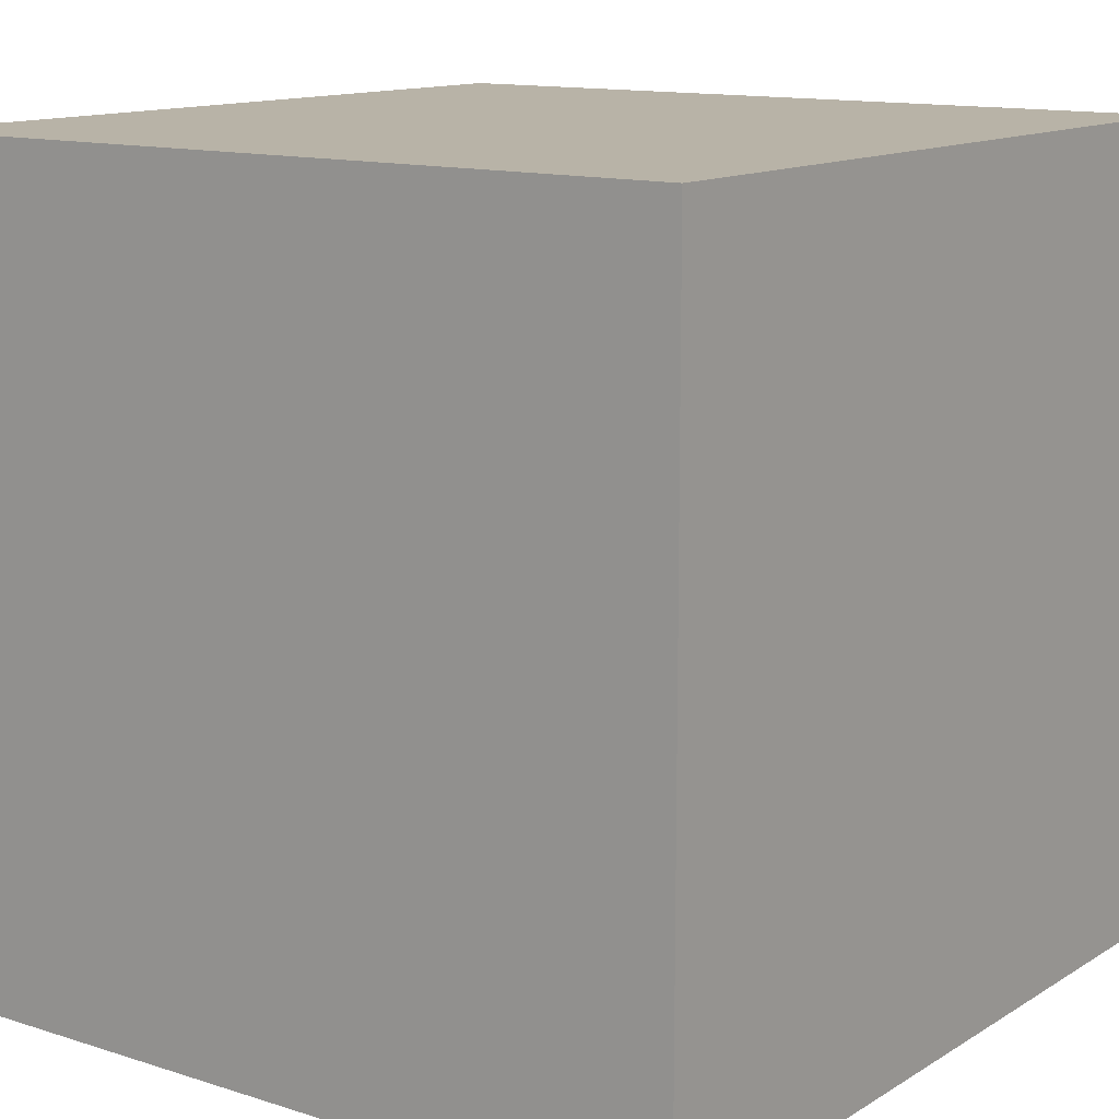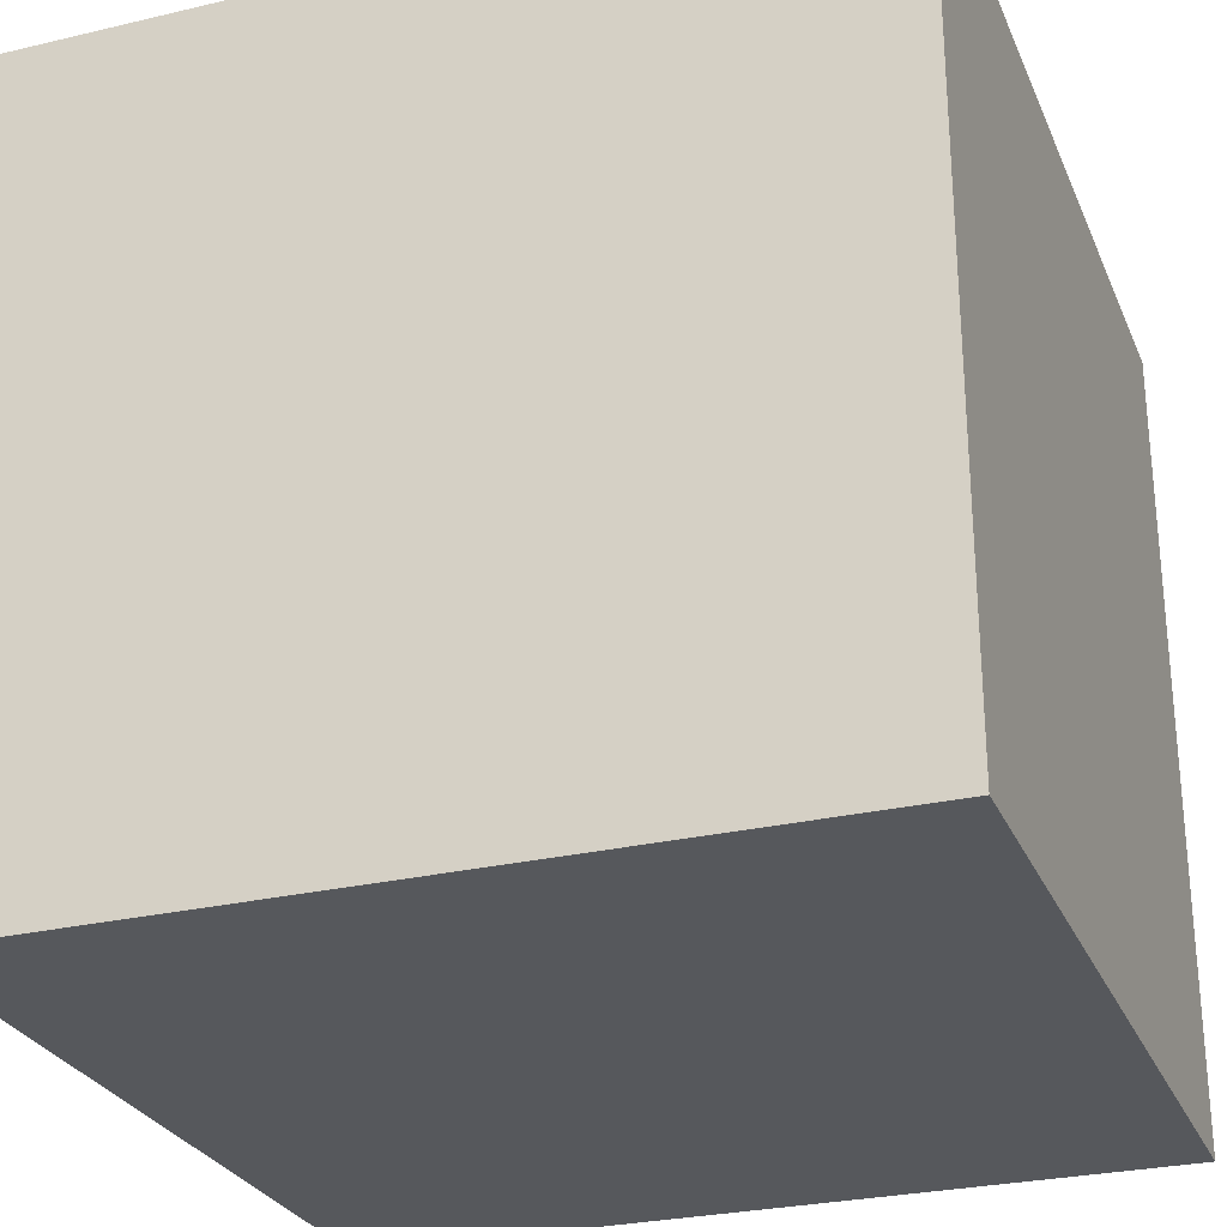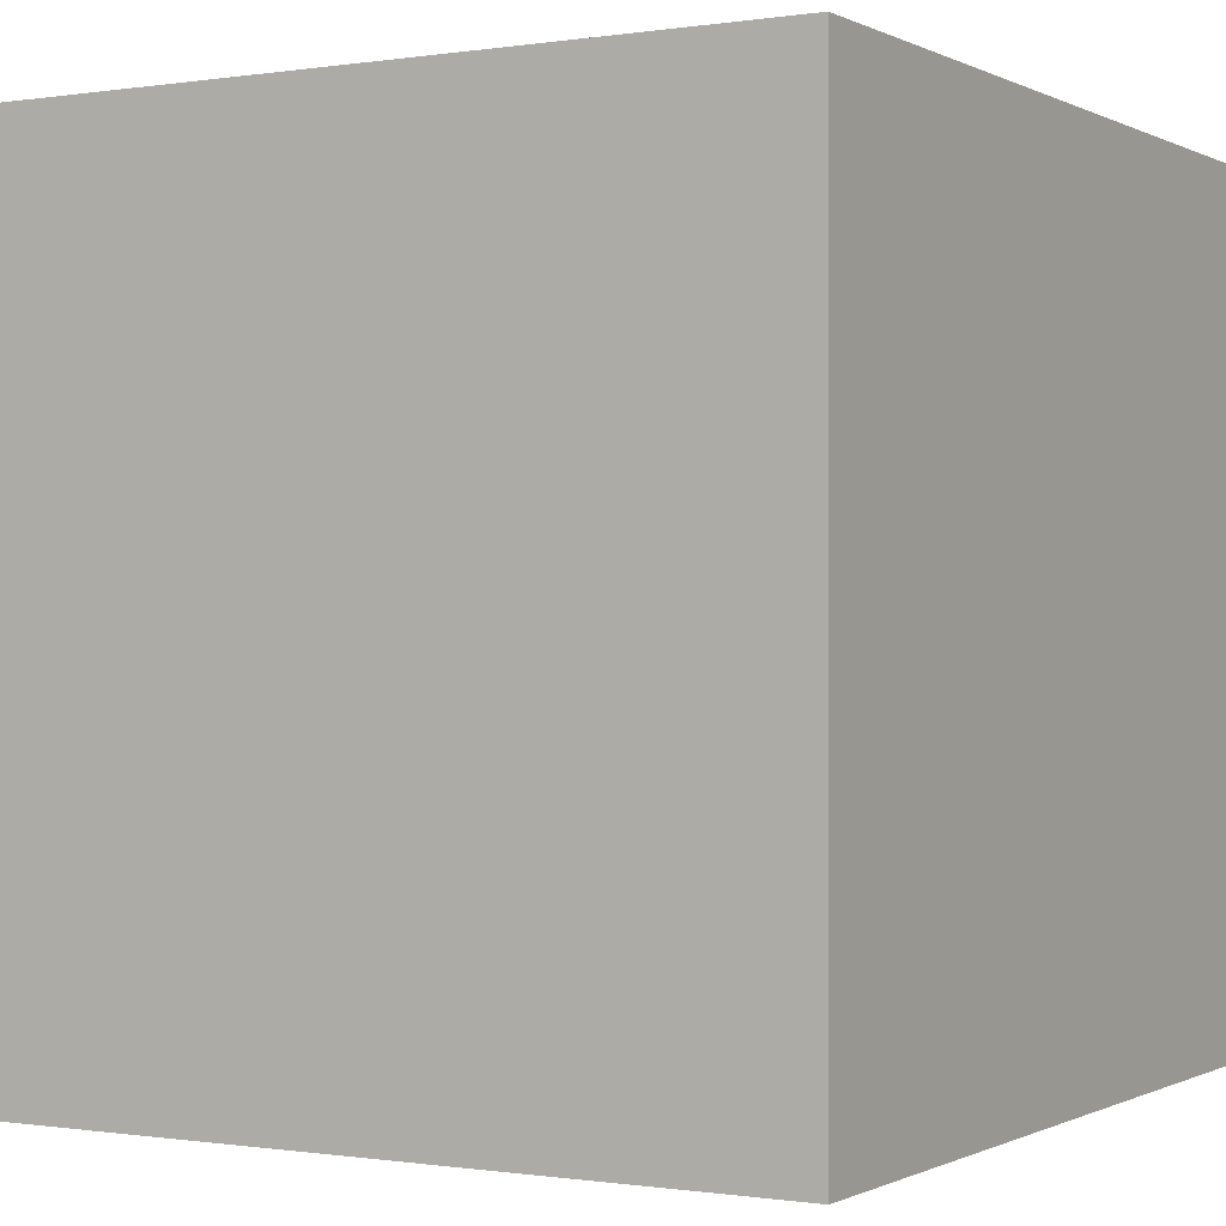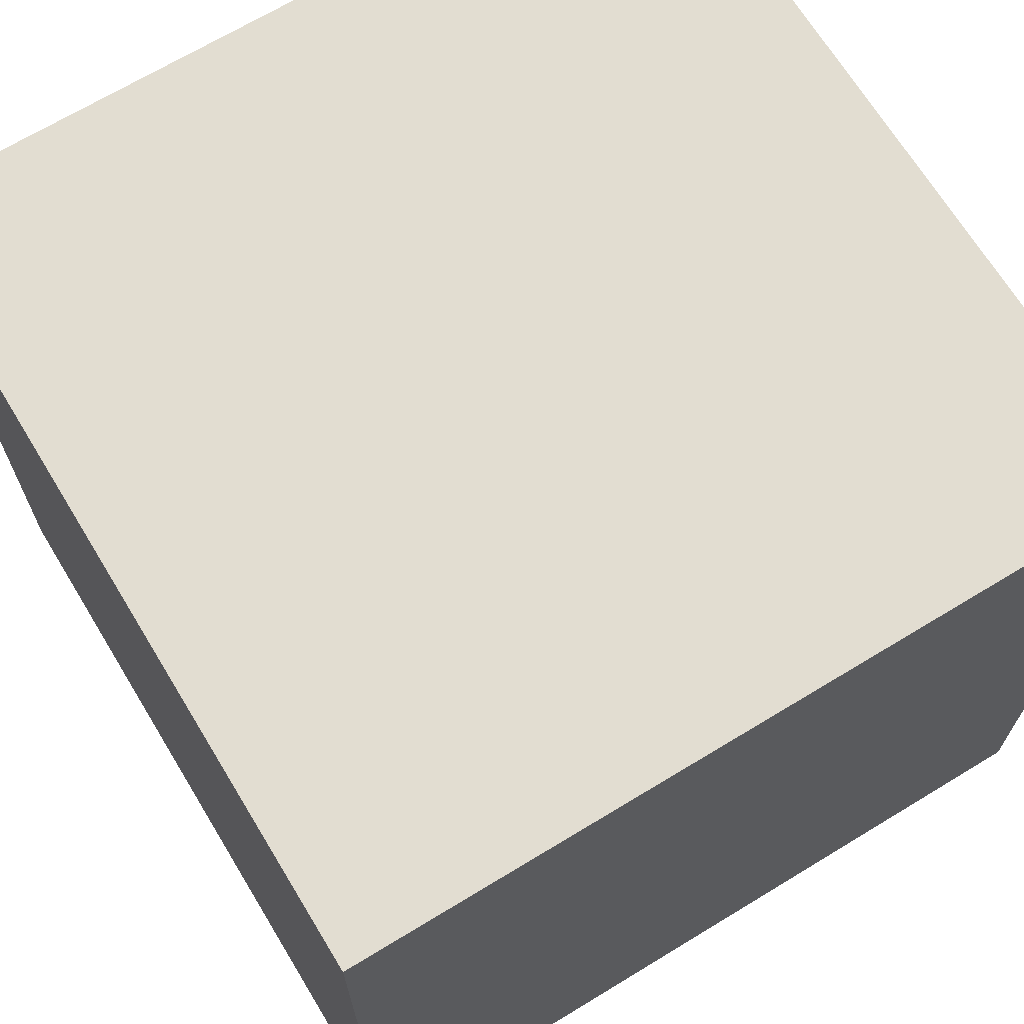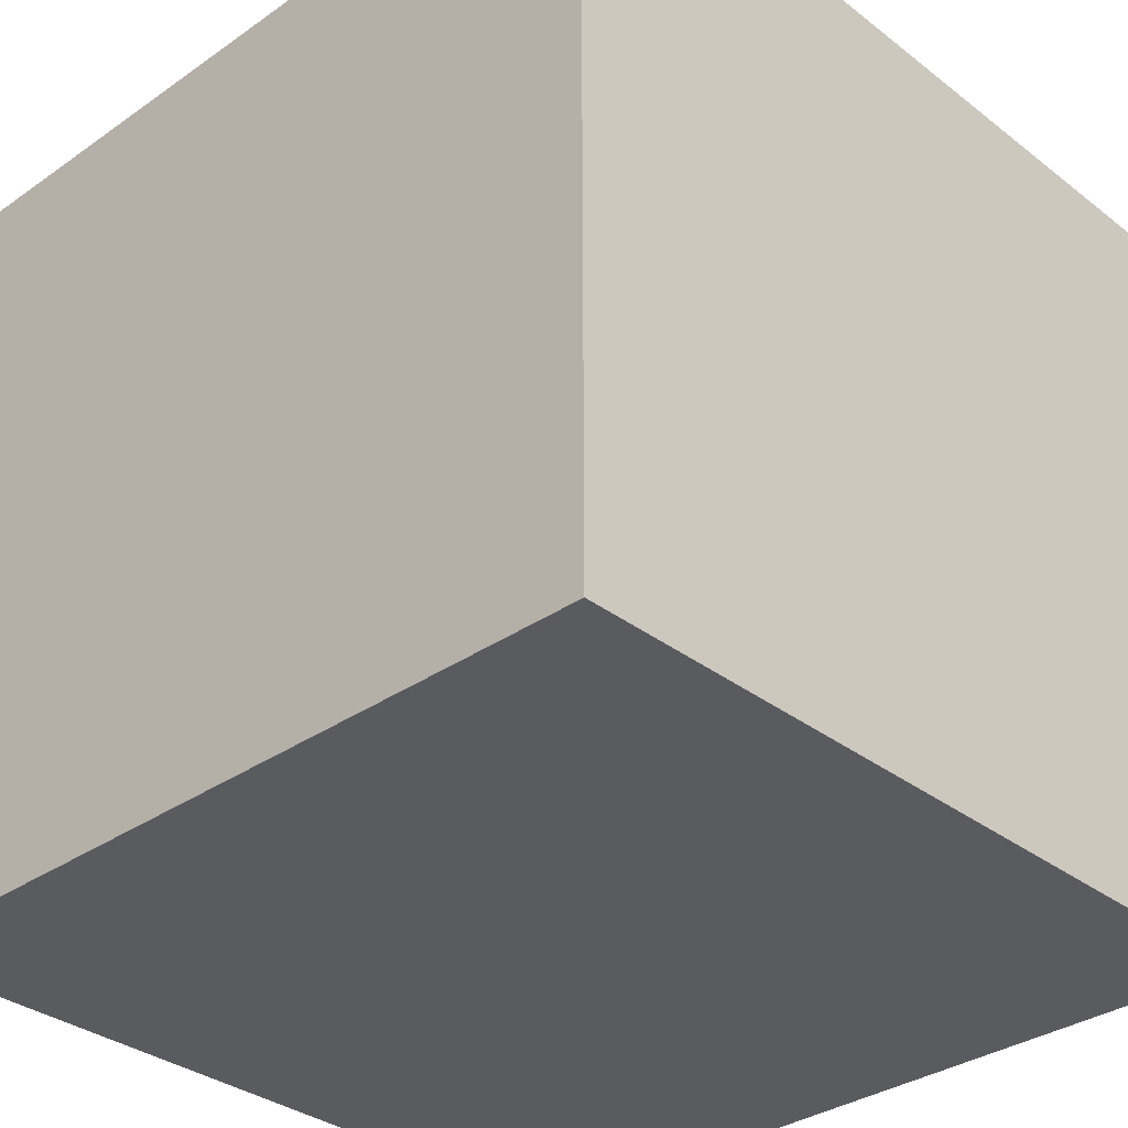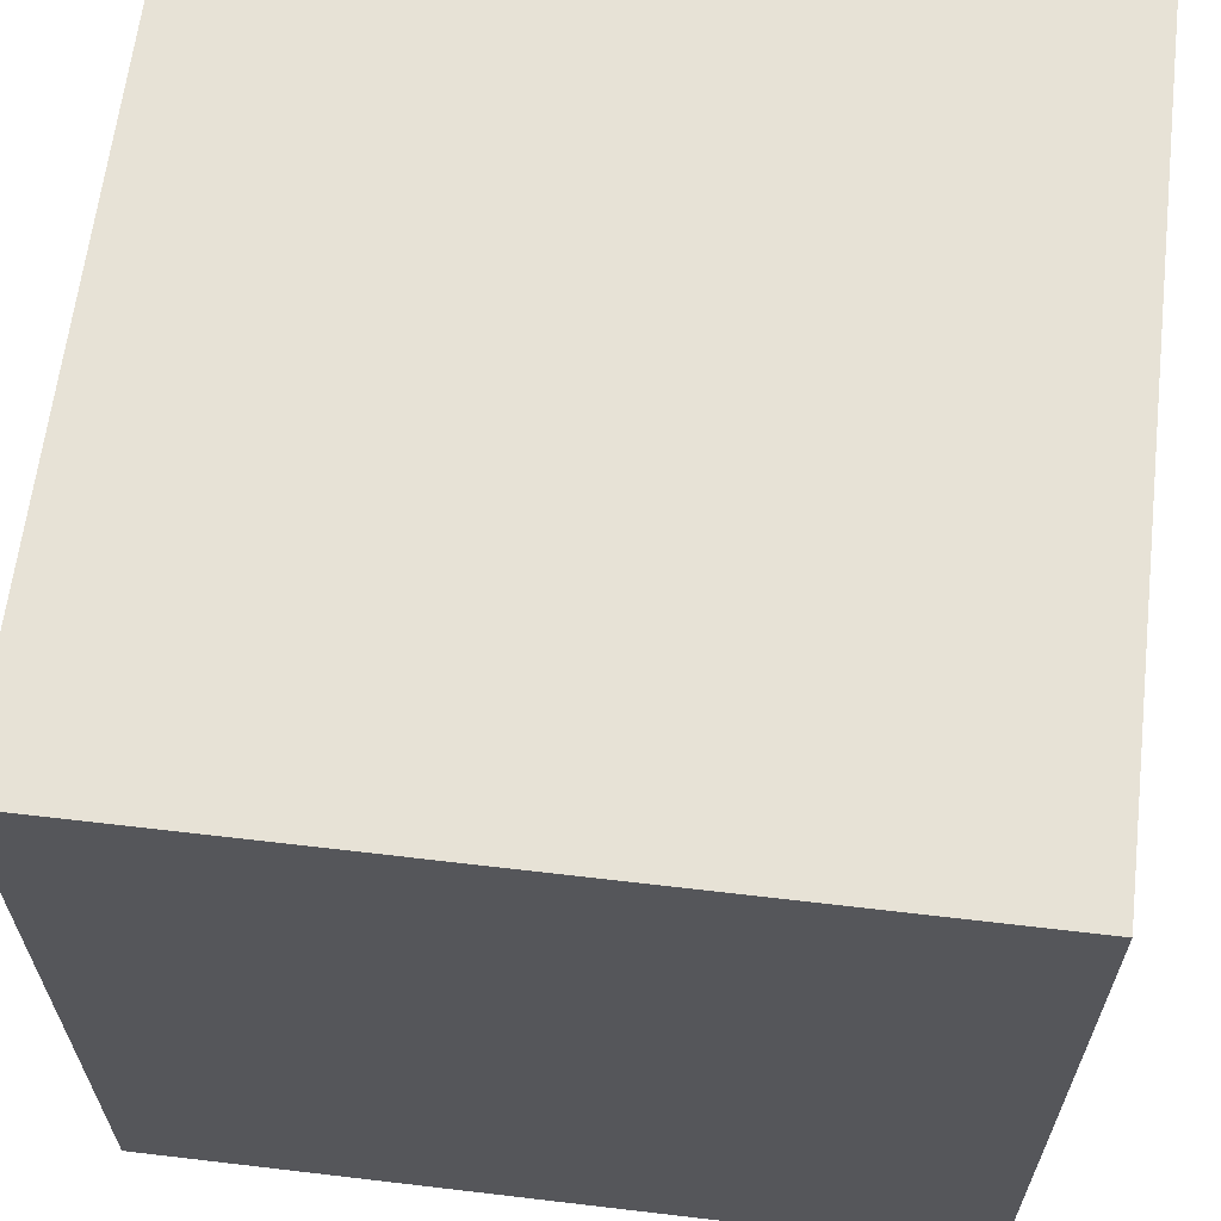
<metadata>
{"format":"obj","ext":"obj","renderer":"f3d","projection":"perspective","resolution":1024,"background":"white","views":[{"elev":12.9,"azim":126.2,"up":"+Y"},{"elev":-27.7,"azim":19.8,"up":"+Z"},{"elev":-0.4,"azim":-59.8,"up":"+Y"},{"elev":68.5,"azim":-31.3,"up":"+Z"},{"elev":-33.4,"azim":-136.4,"up":"+Y"},{"elev":63.5,"azim":96.8,"up":"+Z"}]}
</metadata>
<code>
o
v 0 0.4 0
v 0 0.4 -0.8
v 0 0.5 -0.2
v 0 0.5 -0.3
v 0 0.6 -0.1
v 0 0.6 -0.2
v 0 0.6 -0.3
v 0 1.1 -0.1
v 0 1.1 -0.2
v 0 1.2 0
v 0 1.2 -0.8
v 0.8 0.4 0
v 0.8 0.4 -0.8
v 0.8 0.5 -0.5
v 0.8 0.5 -0.6
v 0.8 0.6 -0.5
v 0.8 0.6 -0.6
v 0.8 0.6 -0.7
v 0.8 1.1 -0.6
v 0.8 1.1 -0.7
v 0.8 1.2 0
v 0.8 1.2 -0.8
v 0 0.4 0
v 0 1.2 0
v 0.5 0.5 0
v 0.5 0.6 0
v 0.6 0.5 0
v 0.6 0.6 0
v 0.6 1.1 0
v 0.7 0.6 0
v 0.7 1.1 0
v 0.8 0.4 0
v 0.8 1.2 0
v 0 0.4 -0.8
v 0 1.2 -0.8
v 0.1 0.6 -0.8
v 0.1 1.1 -0.8
v 0.2 0.5 -0.8
v 0.2 0.6 -0.8
v 0.2 1.1 -0.8
v 0.3 0.5 -0.8
v 0.3 0.6 -0.8
v 0.8 0.4 -0.8
v 0.8 1.2 -0.8
v 0 0.4 0
v 0.8 0.4 0
v 0.1 0.4 -0.5
v 0.2 0.4 -0.5
v 0.1 0.4 -0.6
v 0.2 0.4 -0.6
v 0.7 0.4 -0.6
v 0.2 0.4 -0.7
v 0.7 0.4 -0.7
v 0 0.4 -0.8
v 0.8 0.4 -0.8
v 0 1.2 0
v 0.8 1.2 0
v 0.2 1.2 -0.1
v 0.7 1.2 -0.1
v 0.1 1.2 -0.2
v 0.2 1.2 -0.2
v 0.7 1.2 -0.2
v 0.1 1.2 -0.3
v 0.2 1.2 -0.3
v 0 1.2 -0.8
v 0.8 1.2 -0.8
f 3 2 1
f 4 2 3
f 5 3 1
f 6 4 3
f 6 3 5
f 7 2 4
f 7 4 6
f 8 6 5
f 8 5 1
f 9 7 6
f 9 6 8
f 10 8 1
f 10 9 8
f 11 2 7
f 11 9 10
f 11 7 9
f 12 13 14
f 14 13 15
f 12 14 16
f 14 15 16
f 15 13 17
f 16 15 17
f 17 13 18
f 16 17 19
f 17 18 19
f 18 13 20
f 19 18 20
f 12 16 21
f 16 19 21
f 19 20 21
f 20 13 22
f 21 20 22
f 25 24 23
f 26 24 25
f 27 25 23
f 27 26 25
f 28 24 26
f 28 26 27
f 29 24 28
f 30 28 27
f 30 29 28
f 31 24 29
f 31 29 30
f 32 27 23
f 32 30 27
f 32 31 30
f 33 24 31
f 33 31 32
f 34 35 36
f 36 35 37
f 34 36 38
f 36 37 39
f 38 36 39
f 37 35 40
f 39 37 40
f 38 39 41
f 34 38 41
f 39 40 42
f 41 39 42
f 34 41 43
f 41 42 43
f 40 35 44
f 43 42 44
f 42 40 44
f 47 46 45
f 48 46 47
f 49 47 45
f 49 48 47
f 50 46 48
f 50 48 49
f 51 46 50
f 52 50 49
f 52 51 50
f 53 46 51
f 53 51 52
f 54 49 45
f 54 52 49
f 54 53 52
f 55 46 53
f 55 53 54
f 56 57 58
f 58 57 59
f 56 58 60
f 58 59 61
f 60 58 61
f 59 57 62
f 61 59 62
f 60 61 63
f 56 60 63
f 61 62 64
f 63 61 64
f 56 63 65
f 63 64 65
f 62 57 66
f 65 64 66
f 64 62 66

</code>
